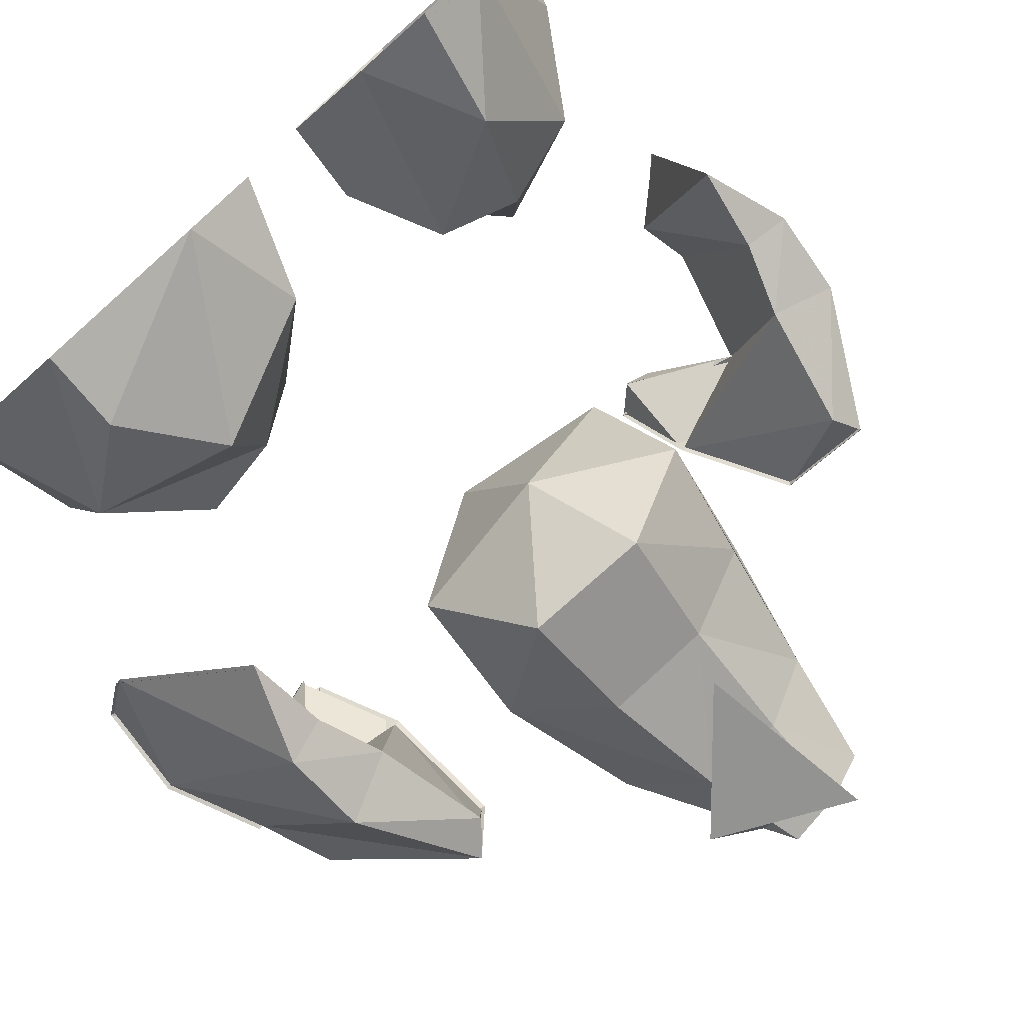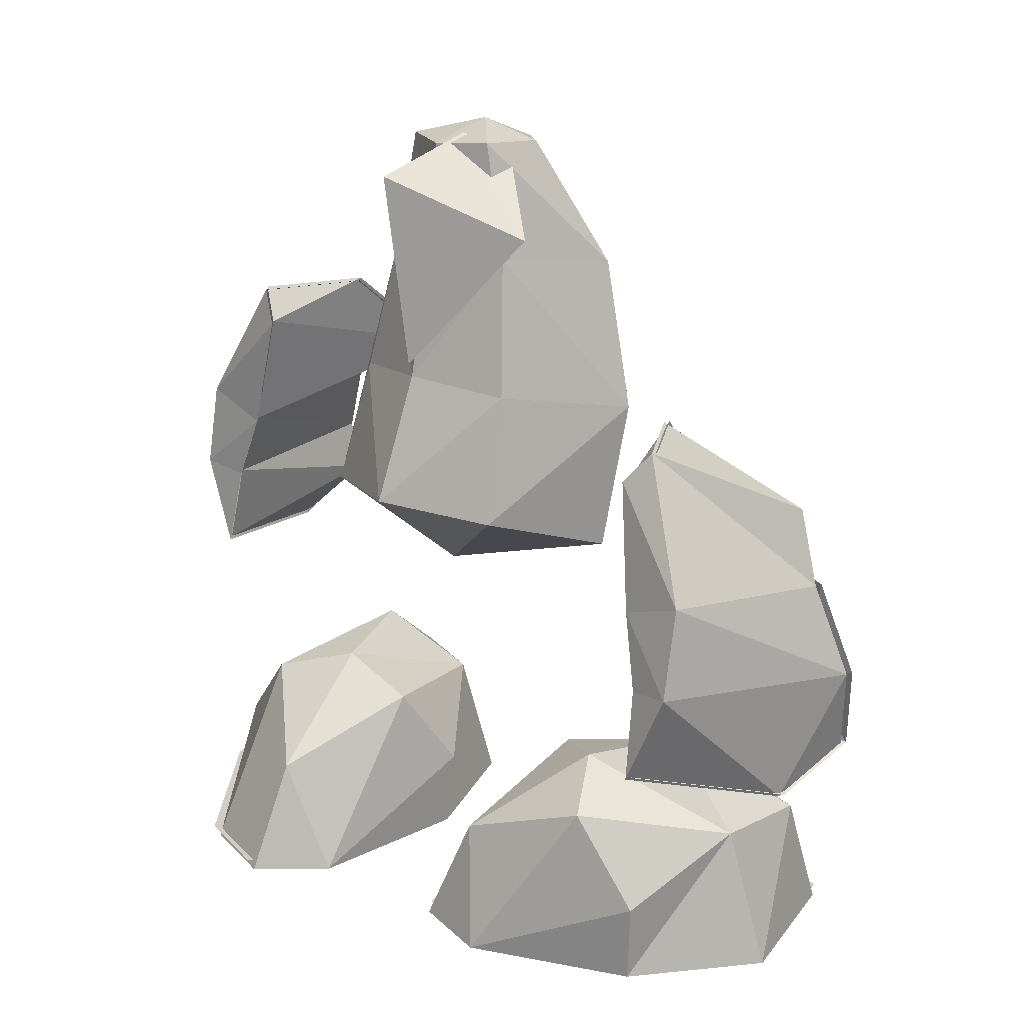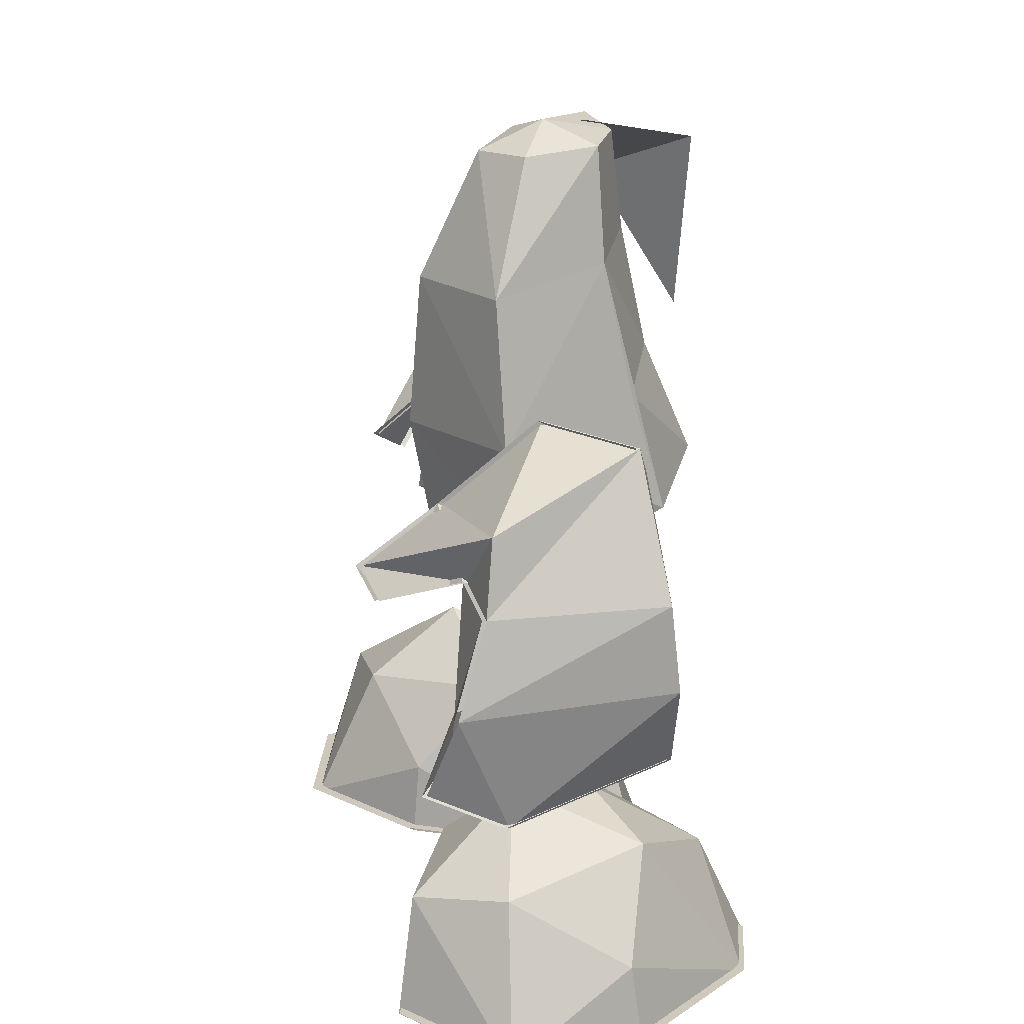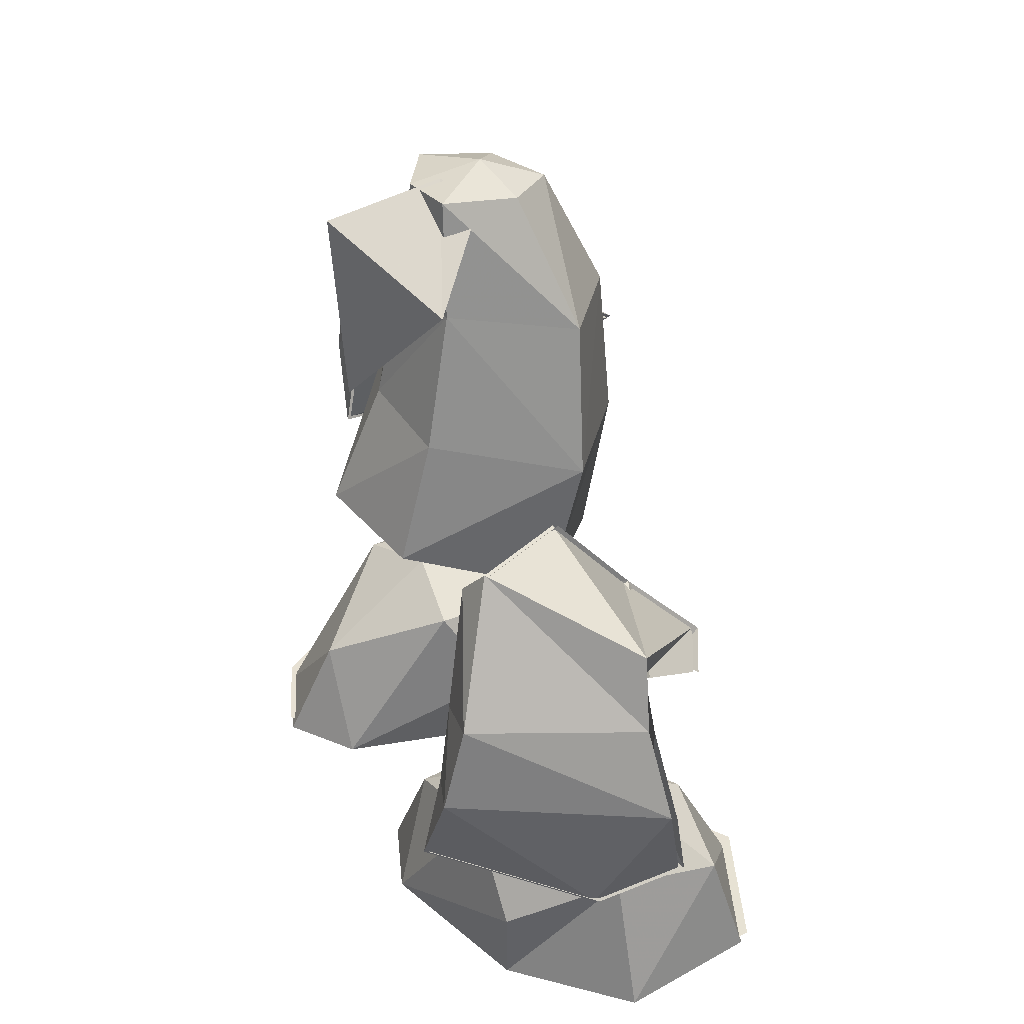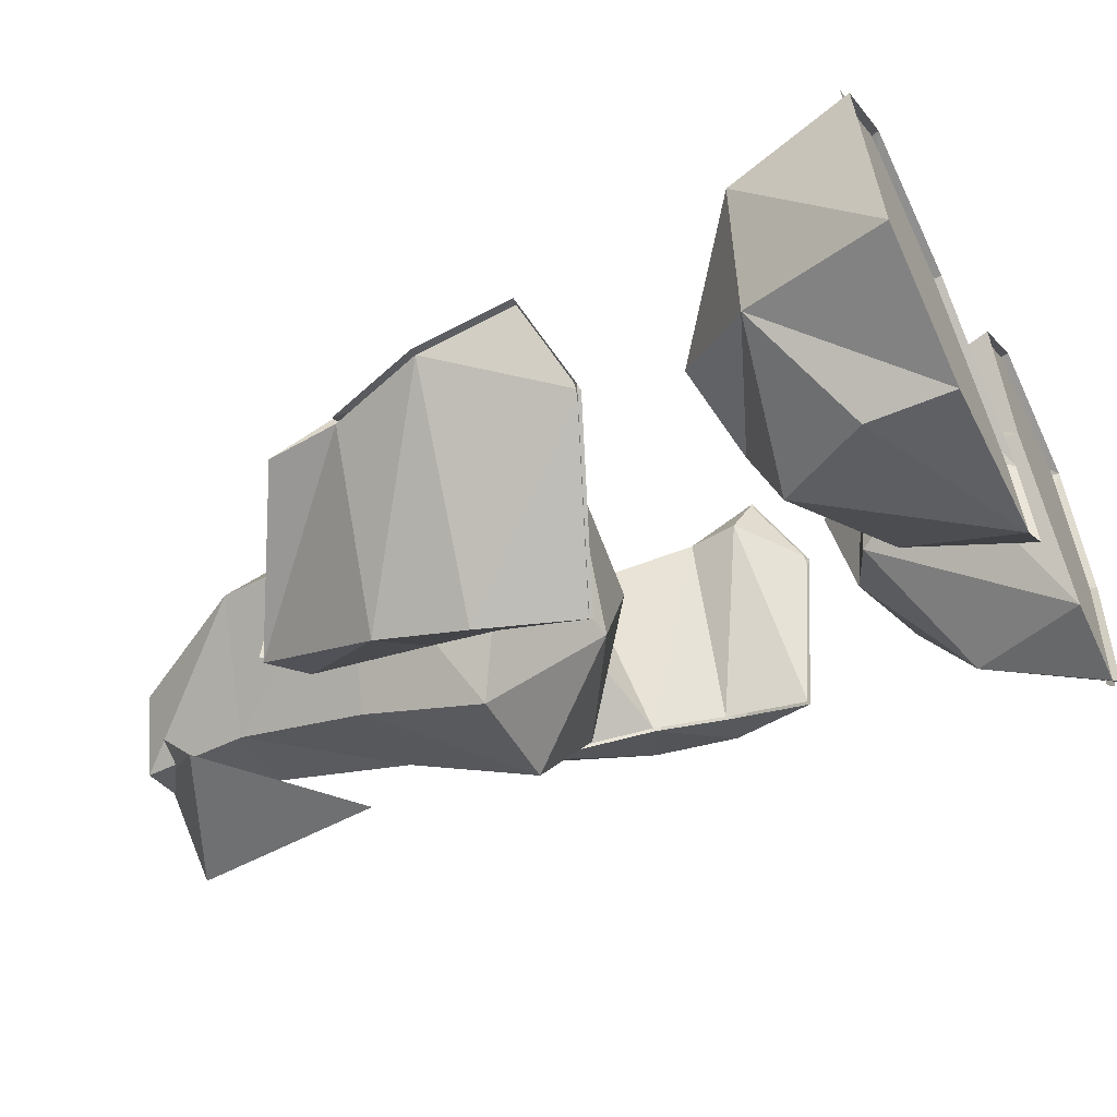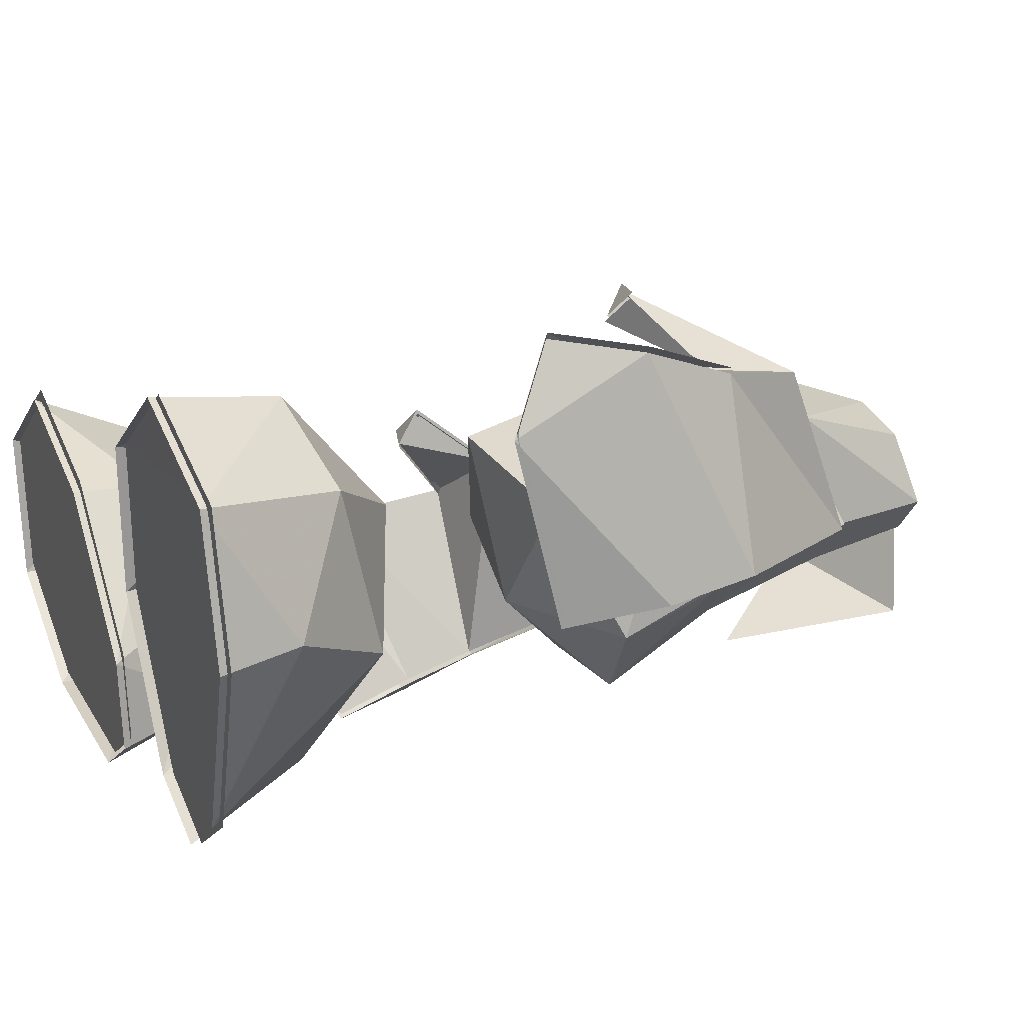
<metadata>
{"format":"obj","ext":"obj","renderer":"f3d","projection":"perspective","resolution":1024,"background":"white","views":[{"elev":-73.7,"azim":42.2,"up":"+Z"},{"elev":21.6,"azim":-166.2,"up":"+Y"},{"elev":24.0,"azim":50.0,"up":"+Y"},{"elev":37.9,"azim":-137.7,"up":"+Y"},{"elev":-49.8,"azim":-64.5,"up":"+Z"},{"elev":30.4,"azim":66.9,"up":"+Z"}]}
</metadata>
<code>
o DrawCall_35.001_DrawCall_35.000
v -0.2388 0.6579 0.3251
v -0.2472 0.6638 0.2111
v -0.2169 0.6302 0.2098
v -0.3922 0.2762 0.2266
v -0.4145 0.5034 0.2806
v -0.3986 0.3877 0.3004
v -0.2443 0.3353 0.1146
v -0.2452 0.4246 0.1422
v -0.2305 0.4996 0.1727
v -0.359 0.4588 0.4252
v -0.3205 0.4721 0.4705
v -0.3158 0.4466 0.4318
v -0.3607 0.512 0.3297
v -0.2662 0.5457 0.4115
v -0.4527 0.405 0.2775
v -0.4481 0.31 0.3009
v -0.385 0.3308 0.3018
v -0.2331 0.6566 0.3227
v -0.355 0.5107 0.3273
v -0.4089 0.5021 0.2782
v -0.2415 0.6625 0.2087
v -0.2113 0.6289 0.2074
v -0.4424 0.3087 0.2985
v -0.3865 0.275 0.2241
v -0.2386 0.334 0.1122
v -0.447 0.4037 0.2751
v -0.2395 0.4234 0.1397
v -0.2778 0.4316 0.105
v -0.2846 0.5245 0.1293
v -0.2248 0.4983 0.1702
v -0.3101 0.4453 0.4294
v -0.3533 0.4575 0.4227
v -0.3148 0.4708 0.4681
v -0.3889 0.5819 0.2943
v -0.2605 0.5444 0.409
v 0.3125 0.6889 0.6064
v 0.2984 0.6526 0.5834
v 0.3323 0.3218 0.7971
v 0.2429 0.5644 0.7787
v 0.3095 0.555 0.808
v 0.2765 0.4416 0.8179
v 0.3745 0.3521 0.6095
v 0.3566 0.4439 0.6093
v 0.2653 0.3844 0.8142
v 0.1523 0.5236 0.824
v 0.09589 0.5387 0.8063
v 0.1269 0.5082 0.7896
v 0.1313 0.5989 0.7229
v 0.3282 0.5203 0.5983
v 0.2057 0.6964 0.6469
v 0.3214 0.4611 0.8548
v 0.2915 0.3697 0.8734
v 0.1236 0.195 0.5215
v 0.09073 0.1673 0.6882
v 0.1773 0.249 0.6567
v 0.3497 0.005055 0.4549
v 0.3634 0.09859 0.643
v 0.3321 0.01943 0.7877
v 0.3823 0.01354 0.6431
v 0.265 0.1732 0.7365
v 0.3595 0.01311 0.461
v 0.1631 0.152 0.7901
v 0.2026 0.2273 0.563
v 0.3419 0.02748 0.7938
v 0.1876 0.02757 0.8299
v 0.06831 0.02187 0.7179
v 0.08878 0.01538 0.565
v 0.3921 0.02159 0.6492
v 0.2495 0.1271 0.4332
v 0.2999 0.1978 0.5704
v 0.2012 0.009862 0.4171
v 0.291 0.00944 0.3945
v -0.2149 0.00174 0.2822
v -0.4012 0.01169 0.5003
v -0.2884 0.01847 0.6068
v -0.02343 0.004043 0.2964
v -0.3628 0.003907 0.3452
v -0.1323 0.01788 0.5722
v 0.01967 0.01247 0.4477
v 0.04368 0.007656 0.3575
v -0.1011 0.1925 0.4609
v -0.1437 0.2184 0.3788
v -0.138 0.094 0.5477
v -0.007154 0.1229 0.3469
v -0.2884 0.01017 0.5955
v -0.2699 0.1627 0.5183
v -0.1323 0.009579 0.5609
v 0.01967 0.004165 0.4364
v -0.2402 0.237 0.4076
v -0.3722 0.1362 0.4629
v -0.149 0.1839 0.2924
v -0.4012 0.003384 0.489
v -0.3628 -0.004394 0.3339
v -0.3175 0.151 0.3516
v -0.2178 0.08316 0.2671
v -0.2149 -0.006561 0.2709
v -0.02343 -0.004258 0.2851
v 0.04368 -0.000645 0.3462
v 0.2054 0.6943 0.6409
v 0.2426 0.5623 0.7728
v 0.3122 0.6868 0.6005
v 0.2981 0.6505 0.5774
v 0.2912 0.3675 0.8675
v 0.332 0.3197 0.7912
v 0.4045 0.4493 0.6223
v 0.3211 0.459 0.8488
v 0.3743 0.35 0.6036
v 0.3563 0.4418 0.6033
v 0.3922 0.5446 0.6255
v 0.3279 0.5182 0.5923
v 0.1266 0.5061 0.7836
v 0.152 0.5215 0.8181
v 0.2919 0.6318 0.7797
v 0.0956 0.5366 0.8004
v 0.131 0.5967 0.7169
v 0.3092 0.5529 0.8021
v -0.07769 0.5968 0.5976
v 0.05797 0.674 0.3581
v 0.136 0.6555 0.4493
v 0.165 0.5206 0.4239
v 0.03284 0.9179 0.5184
v 0.000503 0.9449 0.4657
v 0.07636 0.9279 0.4513
v 0.1109 0.4566 0.5671
v 0.1011 0.6141 0.6031
v 0.0662 0.7782 0.5876
v 0.08427 0.541 0.3087
v 0.1008 0.8028 0.4617
v -0.06463 0.4341 0.5711
v 0.02596 0.4398 0.4103
v -0.1485 0.4703 0.4155
v -0.05309 0.6684 0.3233
v -0.04443 0.8129 0.364
v -0.1392 0.7884 0.4707
v -0.0692 0.7708 0.586
v -0.05856 0.9238 0.4595
v 0.04416 0.8163 0.3855
v 0.03856 0.9292 0.3978
v -0.03523 0.913 0.5285
v -0.02239 0.935 0.3835
v -0.1711 0.6285 0.4433
v -0.04787 0.5351 0.2826
v -0.03854 0.9201 0.4201
v 0.01225 0.938 0.4165
v 0.07027 0.9119 0.305
v -0.07945 0.8471 0.3216
v 0.04458 0.7074 0.3005
v 0.1778 0.01952 0.8238
v 0.05853 0.01383 0.7118
v 0.06983 0.09735 0.5616
v 0.079 0.007326 0.559
v 0.1914 0.001812 0.411
v 0.2812 0.00139 0.3884
f 61 71 72
f 66 64 65
f 68 66 67
f 67 61 68
f 68 64 66
f 71 61 67
f 78 77 73
f 77 75 74
f 76 79 73
f 78 75 77
f 73 79 78
f 79 76 80
f 1 3 2
f 16 4 17
f 17 4 7 8
f 6 17 8 9
f 12 13 14
f 9 3 14
f 3 1 14
f 6 9 13
f 14 13 9
f 16 6 15
f 16 17 6
f 11 10 12 14
f 6 13 5 15
f 50 36 37
f 52 44 38
f 44 43 42 38
f 41 49 43 44
f 47 48 39
f 49 48 37
f 37 48 50
f 41 39 49
f 48 49 39
f 52 51 41
f 52 41 44
f 46 48 47 45
f 41 51 40 39
f 57 58 59 56
f 95 97 96
f 150 152 151
f 54 149 62
f 63 69 53
f 153 69 56
f 60 62 58 57
f 70 60 57 56
f 148 58 62
f 56 69 70
f 62 60 55
f 55 70 63
f 63 53 54 55
f 55 60 70
f 70 69 63
f 152 150 53 69
f 82 91 94 89
f 97 95 91 84
f 81 84 82
f 89 86 81
f 89 81 82
f 90 86 89
f 88 84 81
f 92 85 90
f 81 86 83 88
f 86 90 85 83
f 98 84 88
f 82 84 91
f 83 85 87 88
f 94 93 90
f 94 91 95
f 94 95 96 93
f 90 93 92
f 89 94 90
f 97 84 98
f 54 53 150
f 54 150 151 149
f 62 149 148
f 55 54 62
f 152 69 153
f 33 34 19 32
f 28 25 24 26
f 34 18 21
f 20 19 34
f 20 21 29
f 29 22 30
f 29 21 22
f 23 26 24
f 25 28 27
f 26 29 28
f 26 20 29
f 28 30 27
f 28 29 30
f 34 33 35 18
f 34 21 20
f 114 112 100 113
f 105 106 104 107
f 113 101 99
f 116 113 100
f 116 109 101
f 109 110 102
f 109 102 101
f 103 104 106
f 107 108 105
f 106 105 109
f 106 109 116
f 105 108 110
f 105 110 109
f 113 99 115 114
f 113 116 101
f 32 19 31
f 112 111 100
f 139 136 134 135
f 120 119 128 125
f 129 130 124
f 120 130 127
f 124 130 120
f 135 117 125
f 124 125 117
f 128 119 118
f 126 128 123 121
f 140 138 137 133
f 140 133 134 136
f 139 121 122
f 123 138 122
f 121 123 122
f 129 124 117
f 135 125 126
f 124 120 125
f 118 119 127
f 126 125 128
f 128 118 137
f 120 127 119
f 130 129 131
f 130 142 127
f 130 131 142
f 117 135 141
f 141 131 117
f 132 133 118
f 141 134 133
f 132 142 141
f 137 138 123 128
f 126 121 139 135
f 136 139 122
f 138 140 122
f 140 136 122
f 131 129 117
f 141 135 134
f 142 131 141
f 132 118 127
f 132 141 133
f 118 133 137
f 127 142 132
f 146 143 144 145
f 146 145 147

</code>
